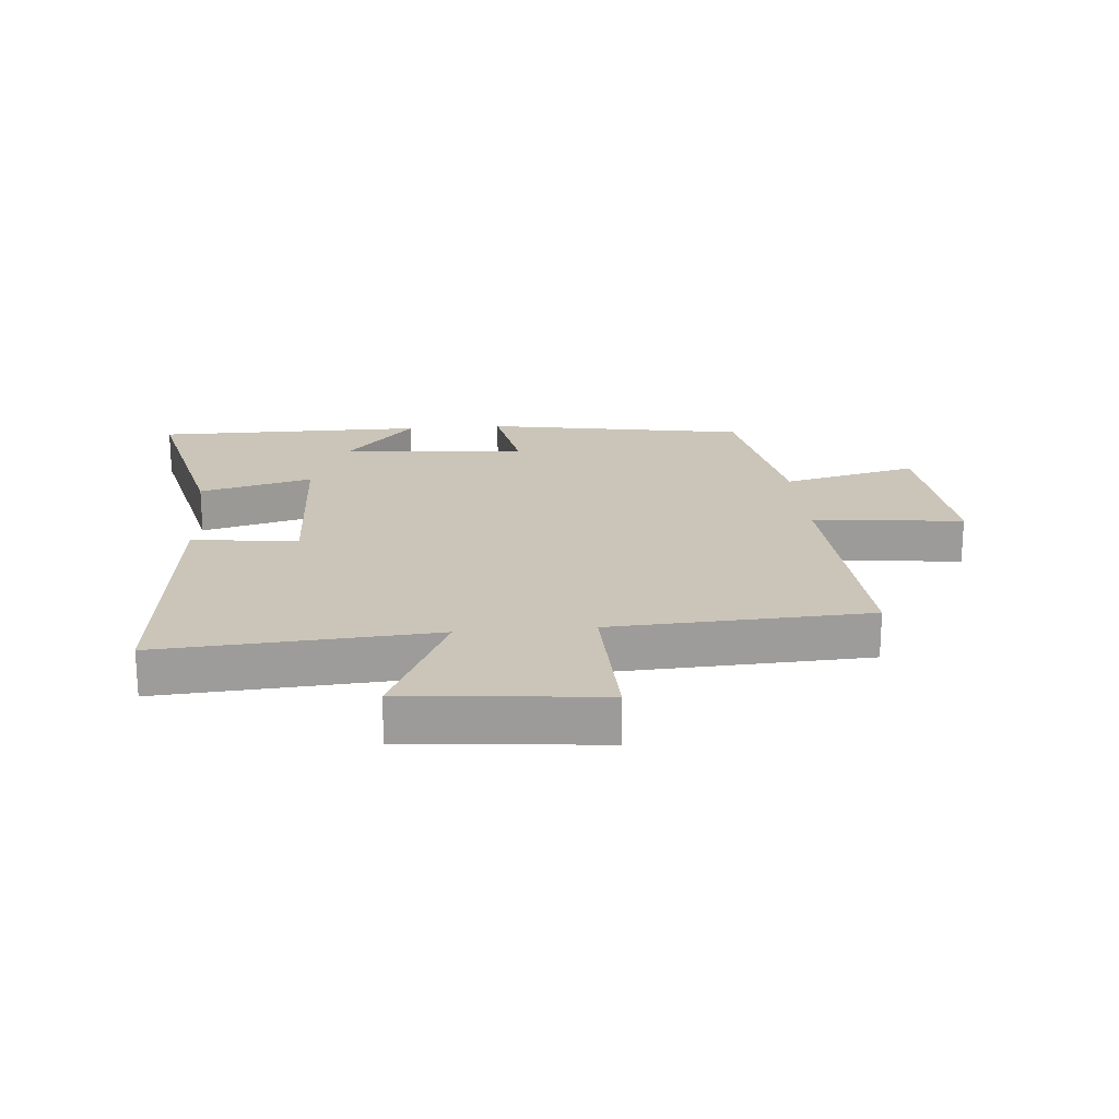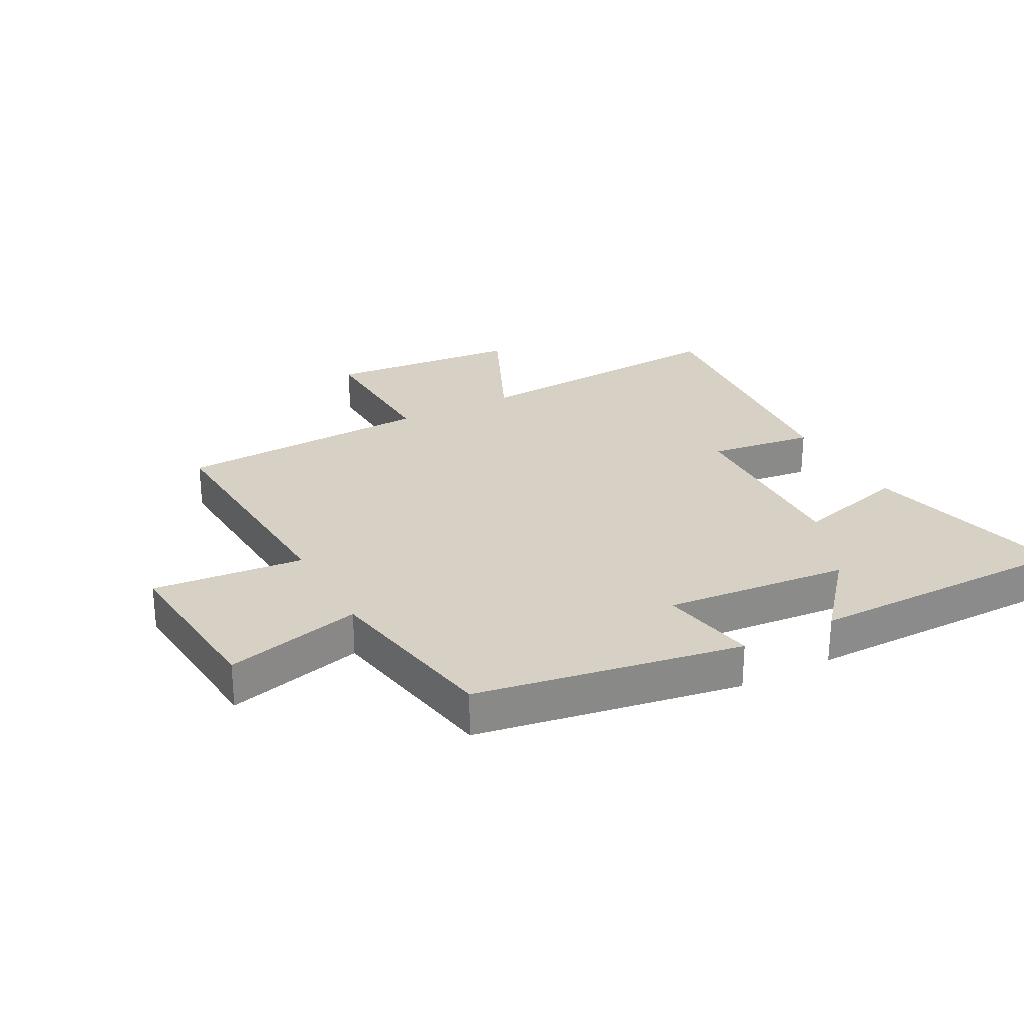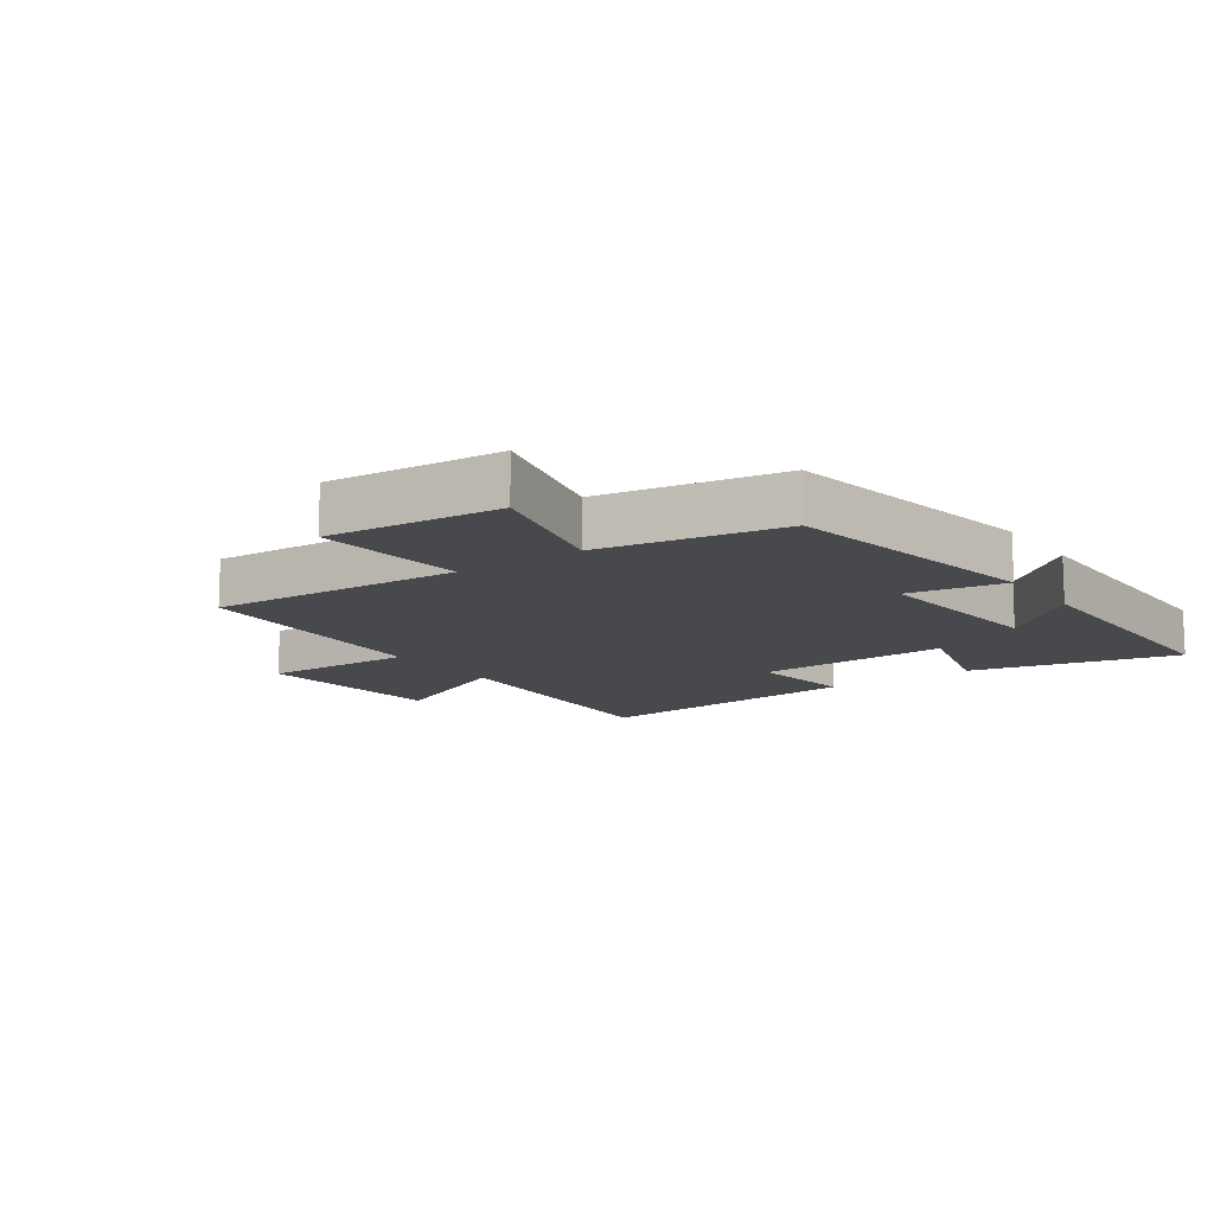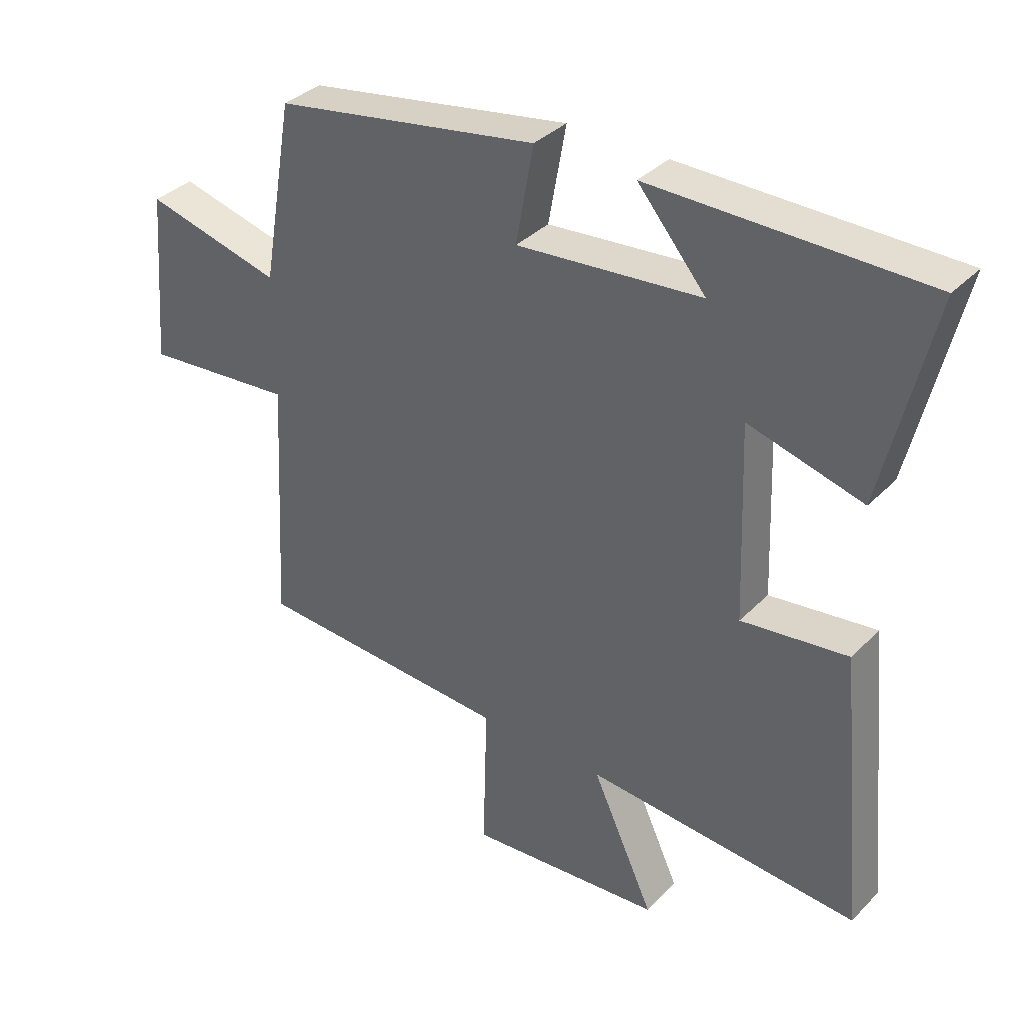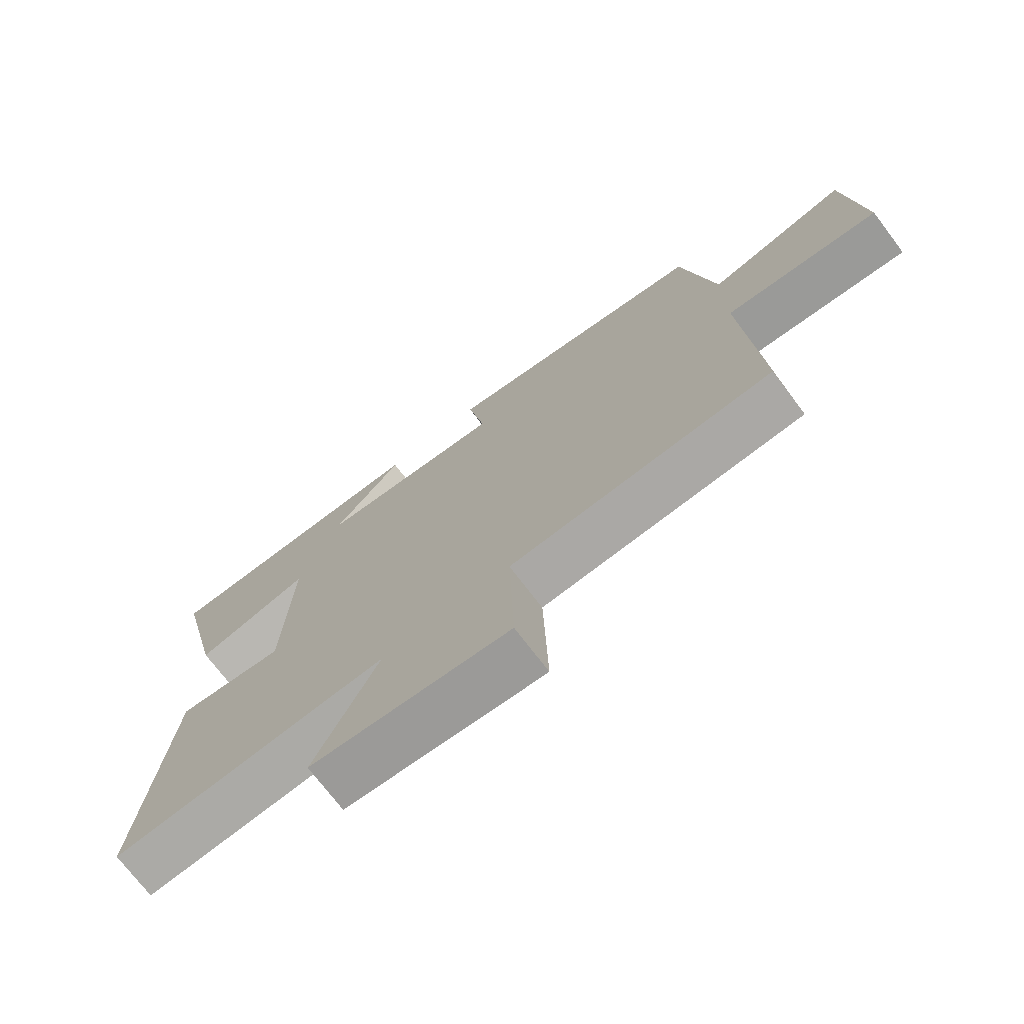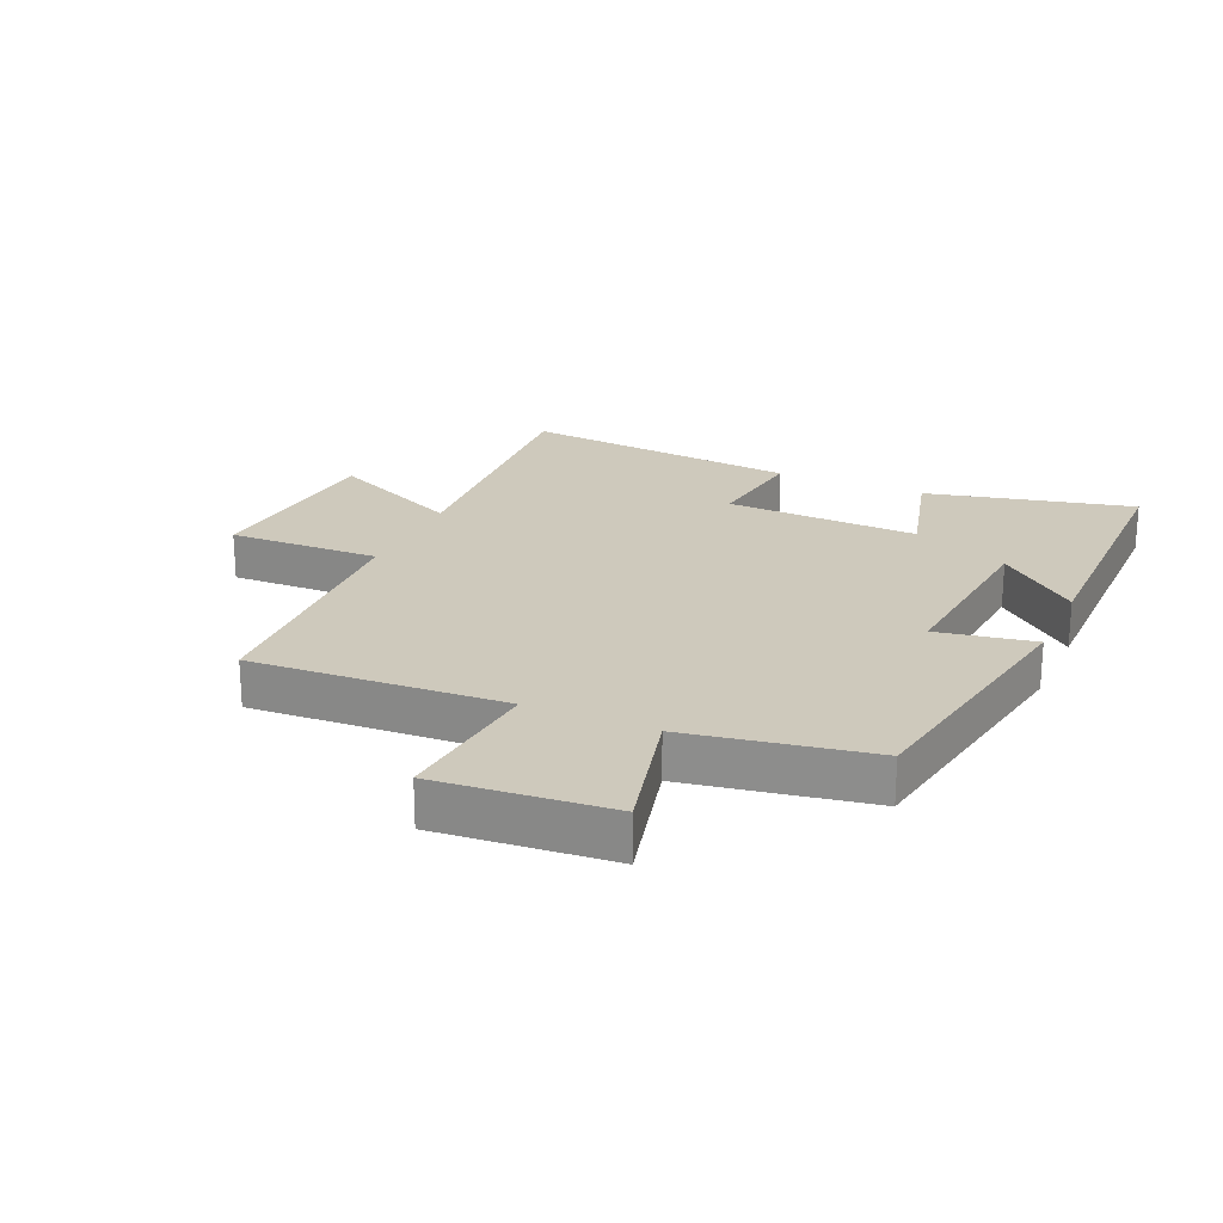
<metadata>
{"format":"obj","ext":"obj","renderer":"f3d","projection":"perspective","resolution":1024,"background":"white","views":[{"elev":20.3,"azim":175.1,"up":"+Y"},{"elev":26.6,"azim":-28.3,"up":"+Y"},{"elev":-12.5,"azim":-54.8,"up":"+Y"},{"elev":35.9,"azim":37.7,"up":"+Z"},{"elev":-73.1,"azim":-142.8,"up":"+Z"},{"elev":22.3,"azim":-66.1,"up":"+Y"}]}
</metadata>
<code>
v 0.578 0.07 0.499
v 0.5 0.07 0.165
v 0.316 0.07 0.214
v 0.328 0.07 -0.1
v 0.5 0.07 -0.077
v 0.544 0.07 -0.53
v 0.102 0.07 -0.5
v 0.203 0.07 -0.718
v -0.113 0.07 -0.746
v -0.106 0.07 -0.5
v -0.523 0.07 -0.479
v -0.5 0.07 -0.07
v -0.745 0.07 -0.093
v -0.721 0.07 0.187
v -0.5 0.07 0.132
v -0.449 0.07 0.426
v -0.022 0.07 0.5
v -0.05 0.07 0.343
v 0.248 0.07 0.371
v 0.138 0.07 0.5
v 0.578 0 0.499
v 0.5 0 0.165
v 0.316 0 0.214
v 0.328 0 -0.1
v 0.5 0 -0.077
v 0.544 0 -0.53
v 0.102 0 -0.5
v 0.203 0 -0.718
v -0.113 0 -0.746
v -0.106 0 -0.5
v -0.523 0 -0.479
v -0.5 0 -0.07
v -0.745 0 -0.093
v -0.721 0 0.187
v -0.5 0 0.132
v -0.449 0 0.426
v -0.022 0 0.5
v -0.05 0 0.343
v 0.248 0 0.371
v 0.138 0 0.5
f 19 20 1 2
f 18 19 2 3
f 15 16 17 18
f 15 18 3 4
f 12 13 14 15
f 12 15 4
f 10 11 12 4
f 7 8 9 10
f 7 10 4 5
f 5 6 7
f 22 21 40 39
f 23 22 39 38
f 38 37 36 35
f 24 23 38 35
f 35 34 33 32
f 24 35 32
f 24 32 31 30
f 30 29 28 27
f 25 24 30 27
f 27 26 25
f 1 21 22 2
f 2 22 23 3
f 3 23 24 4
f 4 24 25 5
f 5 25 26 6
f 6 26 27 7
f 7 27 28 8
f 8 28 29 9
f 9 29 30 10
f 10 30 31 11
f 11 31 32 12
f 12 32 33 13
f 13 33 34 14
f 14 34 35 15
f 15 35 36 16
f 16 36 37 17
f 17 37 38 18
f 18 38 39 19
f 19 39 40 20
f 20 40 21 1

</code>
